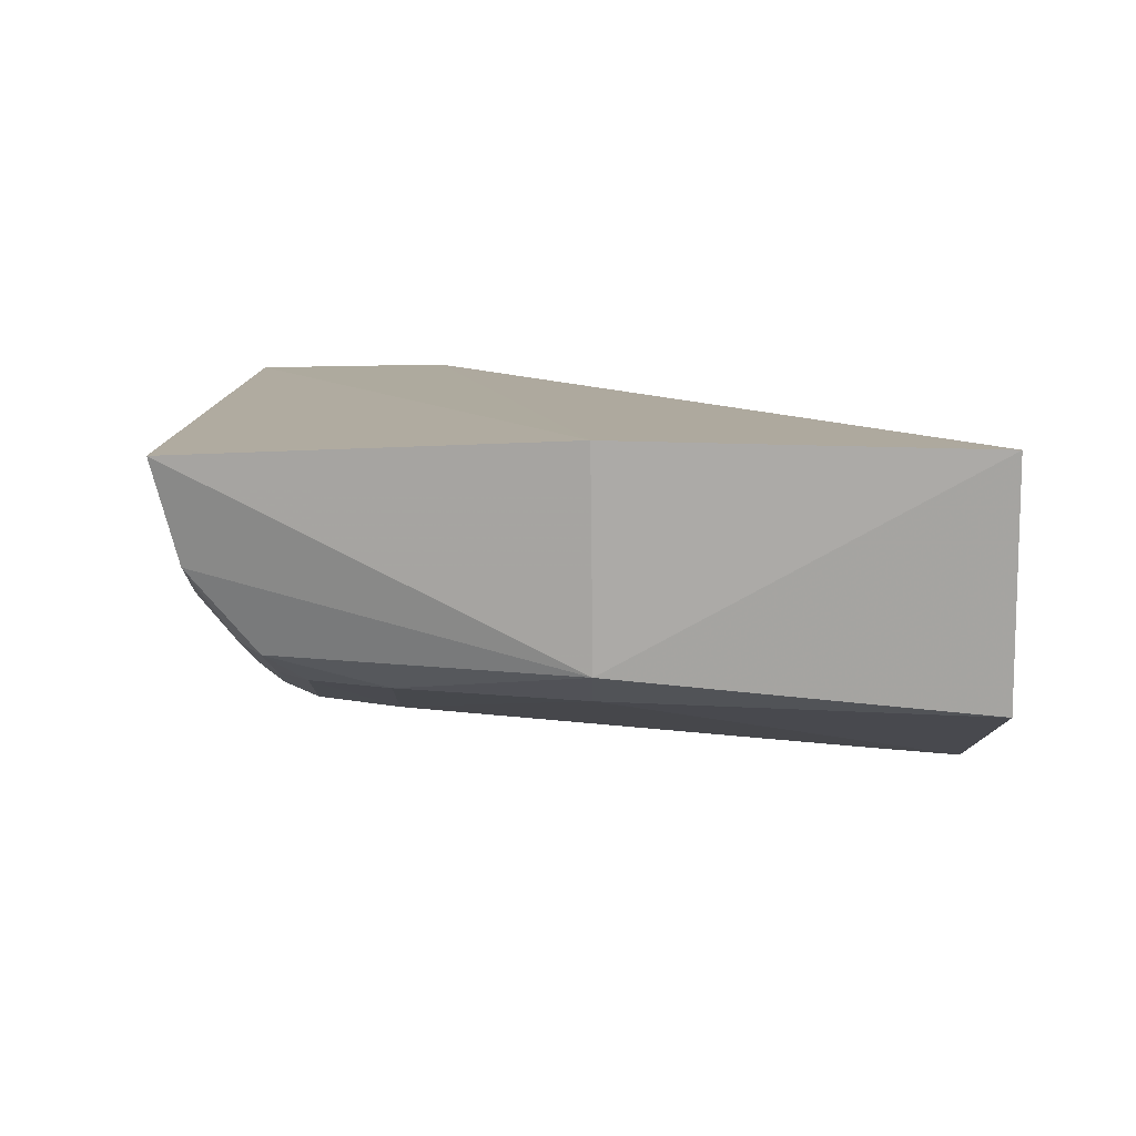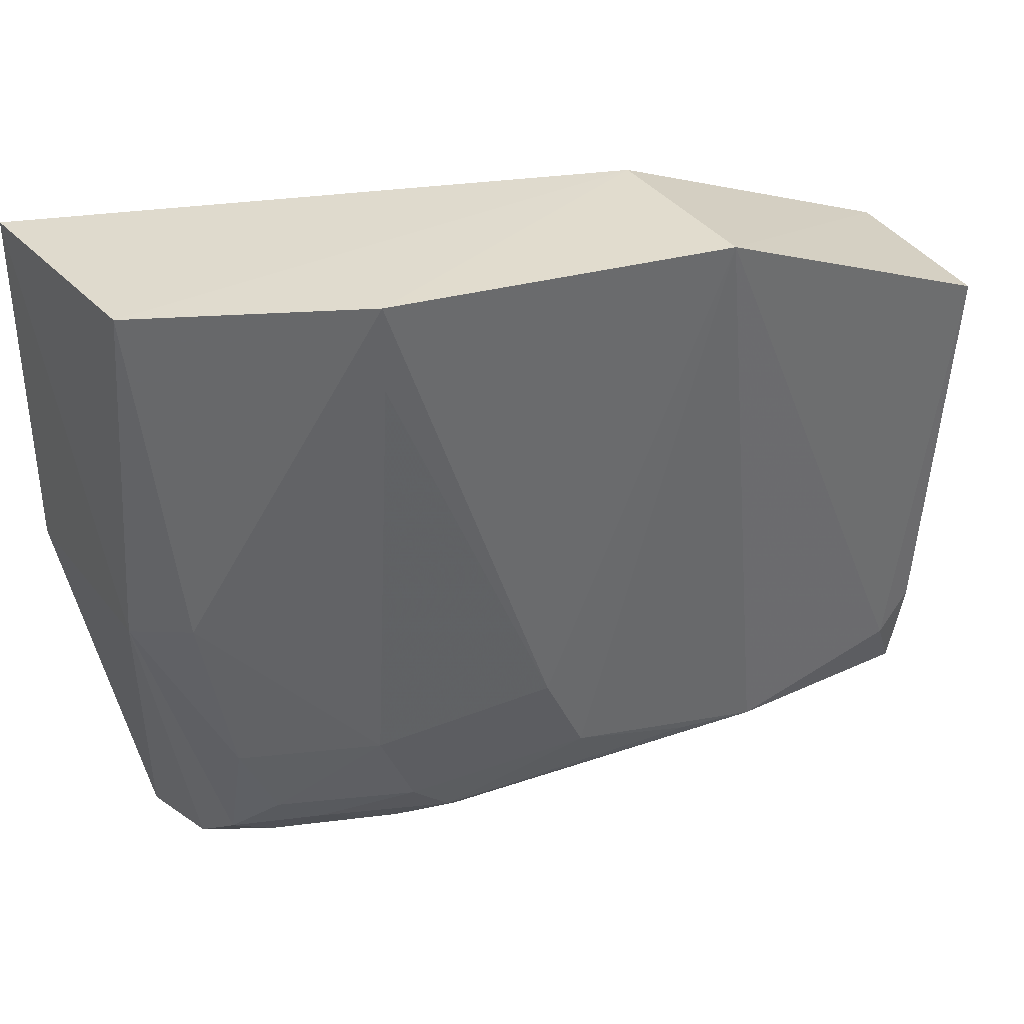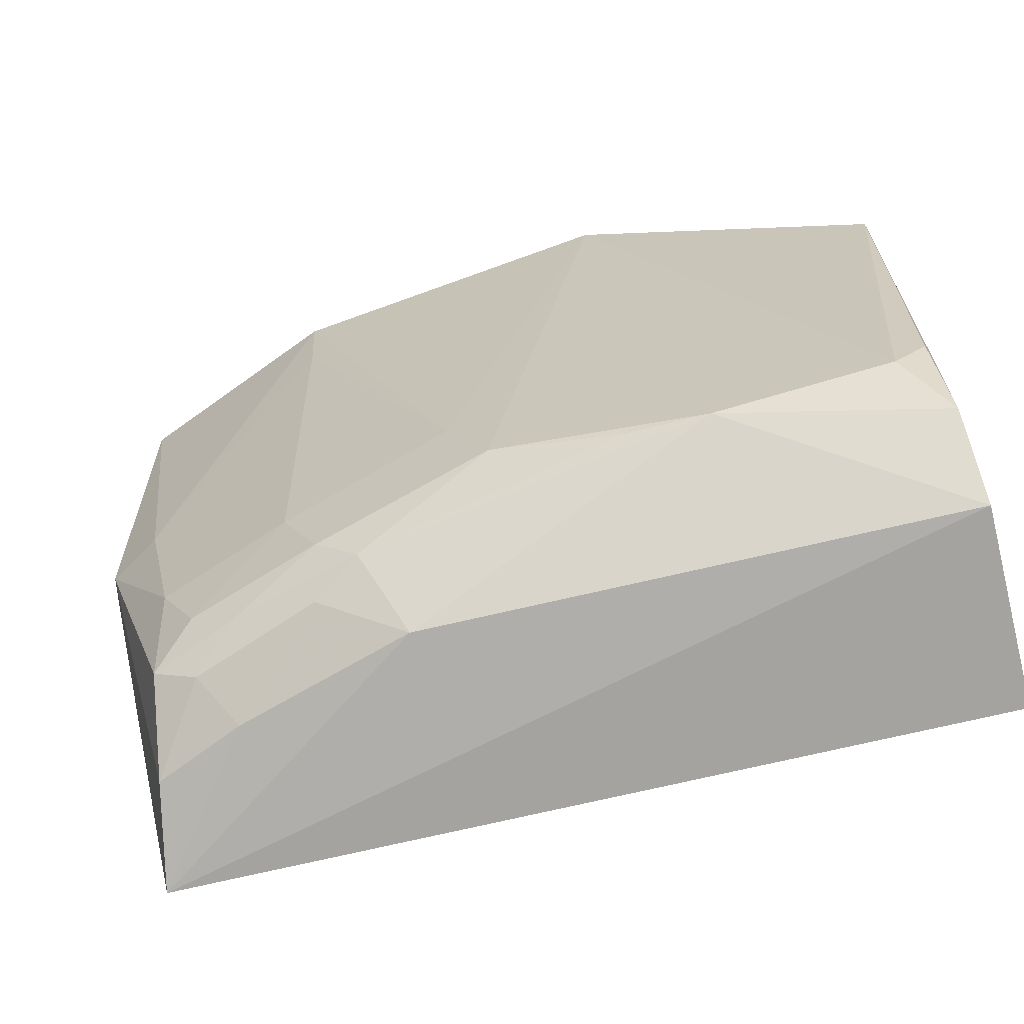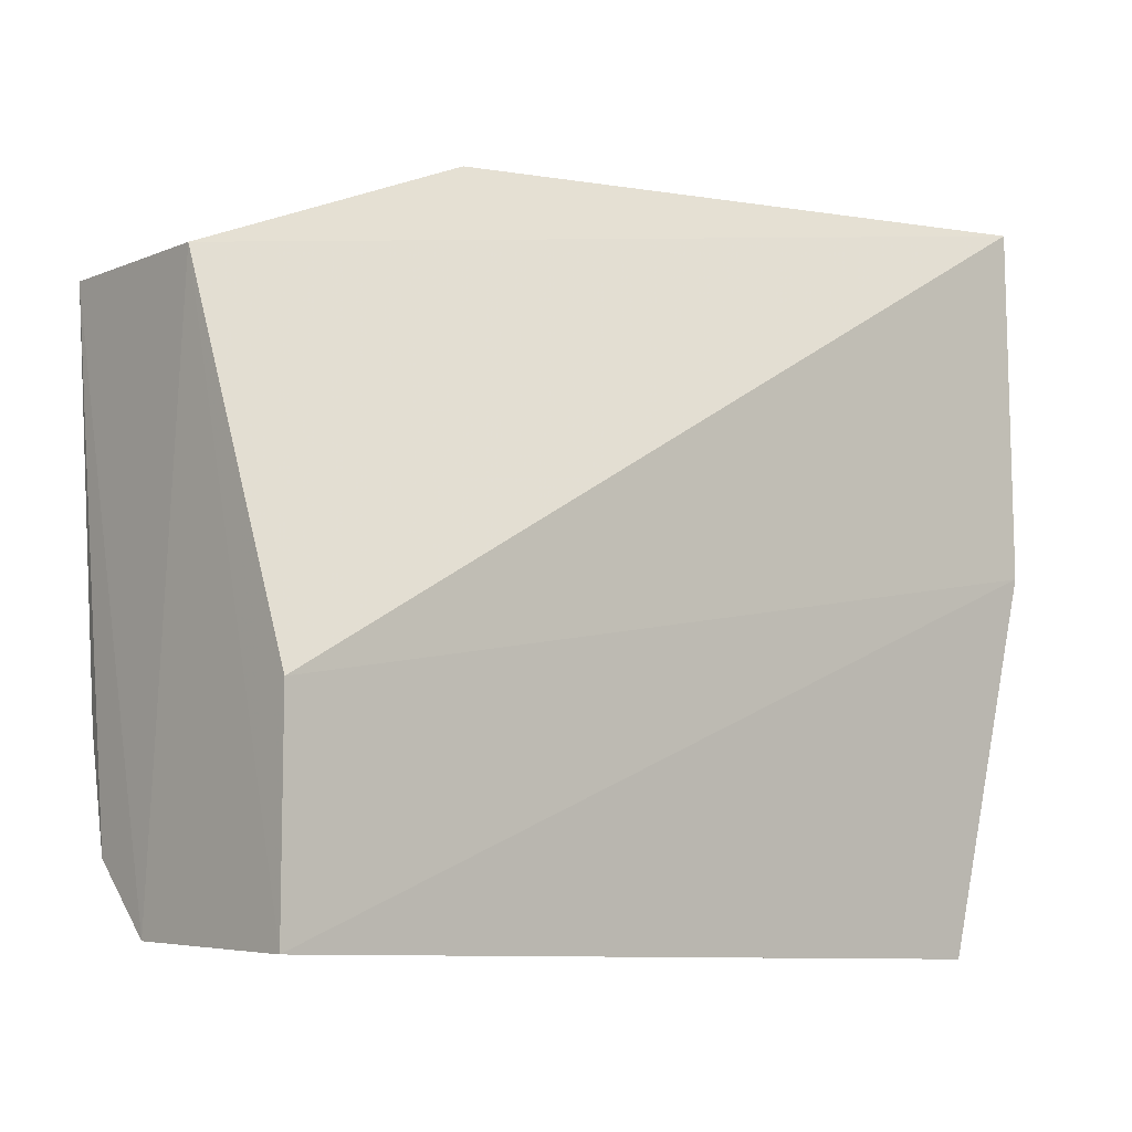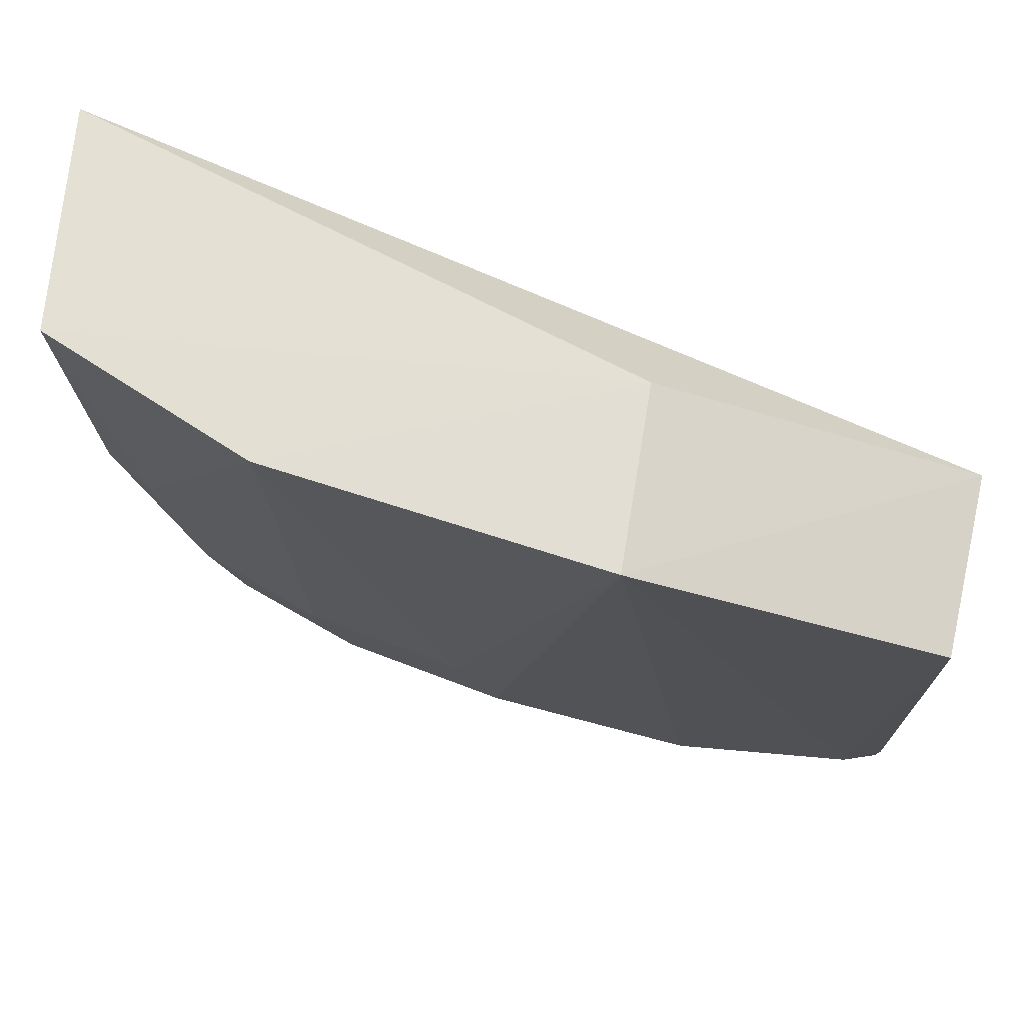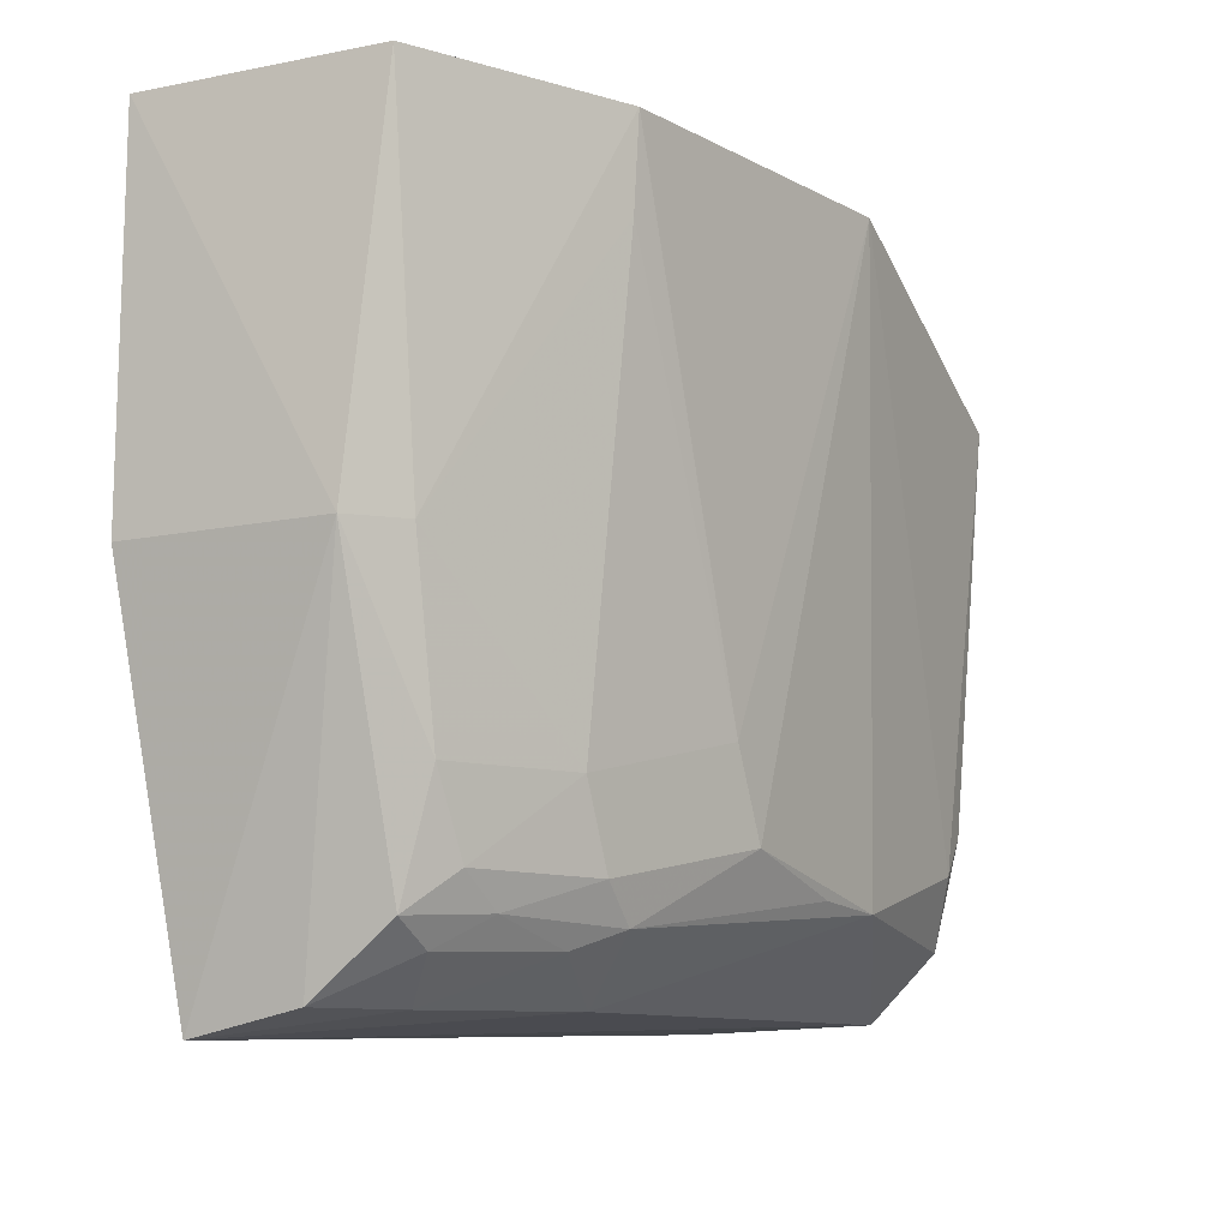
<metadata>
{"format":"obj","ext":"obj","renderer":"f3d","projection":"perspective","resolution":1024,"background":"white","views":[{"elev":10.6,"azim":-91.5,"up":"+Y"},{"elev":34.4,"azim":-28.6,"up":"+Z"},{"elev":-70.5,"azim":12.6,"up":"+Z"},{"elev":-7.5,"azim":137.6,"up":"+Z"},{"elev":67.5,"azim":10.4,"up":"+Z"},{"elev":-9.9,"azim":-59.6,"up":"+Z"}]}
</metadata>
<code>
v -0.002137 -0.03536 0.02216
v 0.007107 -0.04017 0.0182
v 0.007364 -0.03035 0.0006988
v -0.01684 -0.03025 0.0001771
v -0.0185 -0.03688 0.02234
v 0.0005774 -0.03948 0.00368
v -0.01926 -0.02985 0.02217
v 0.007404 -0.03459 0.01814
v -0.002039 -0.04093 0.02218
v 0.007082 -0.0384 0.002953
v -0.01493 -0.03662 0.004004
v -0.0191 -0.02959 0.01147
v 0.007405 -0.03026 0.007034
v -0.01214 -0.0396 0.02231
v 0.005866 -0.03941 0.005051
v 0.007235 -0.03626 0.0009178
v -0.01873 -0.0357 0.01155
v -0.008566 -0.03607 0.0009384
v -0.01715 -0.03671 0.0116
v -0.005698 -0.03937 0.005002
v 0.006893 -0.0393 0.006235
v -0.01613 -0.03565 0.002895
v -0.01205 -0.0381 0.006338
v -0.006945 -0.03941 0.007543
v -0.009699 -0.0379 0.002838
v -0.01633 -0.03326 0.0009009
v -0.01607 -0.03659 0.006326
v -0.01203 -0.03938 0.01964
v -0.001889 -0.03935 0.003912
v -0.01359 -0.03668 0.003034
v -0.01095 -0.03805 0.003946
v -0.01375 -0.03443 0.0008878
v -0.01482 -0.03558 0.002154
v -0.01108 -0.037 0.002263
f 7 5 1
f 8 7 1
f 9 8 1
f 9 2 8
f 12 3 4
f 13 8 3
f 13 7 8
f 13 12 7
f 13 3 12
f 14 9 1
f 14 1 5
f 15 9 6
f 15 2 9
f 15 6 10
f 16 8 2
f 16 2 10
f 16 3 8
f 16 4 3
f 16 10 6
f 17 12 4
f 17 5 7
f 17 7 12
f 18 16 6
f 18 4 16
f 19 14 5
f 19 5 17
f 20 6 9
f 21 15 10
f 21 10 2
f 21 2 15
f 24 20 9
f 24 9 14
f 25 18 6
f 26 22 17
f 26 17 4
f 27 19 17
f 27 17 22
f 27 22 11
f 27 23 19
f 27 11 23
f 28 24 14
f 28 23 24
f 28 14 19
f 28 19 23
f 29 25 6
f 29 6 20
f 29 20 25
f 30 11 22
f 31 23 11
f 31 30 25
f 31 11 30
f 31 25 20
f 31 24 23
f 31 20 24
f 32 26 4
f 32 4 18
f 33 30 22
f 33 22 26
f 33 26 32
f 34 25 30
f 34 30 33
f 34 18 25
f 34 33 32
f 34 32 18

</code>
